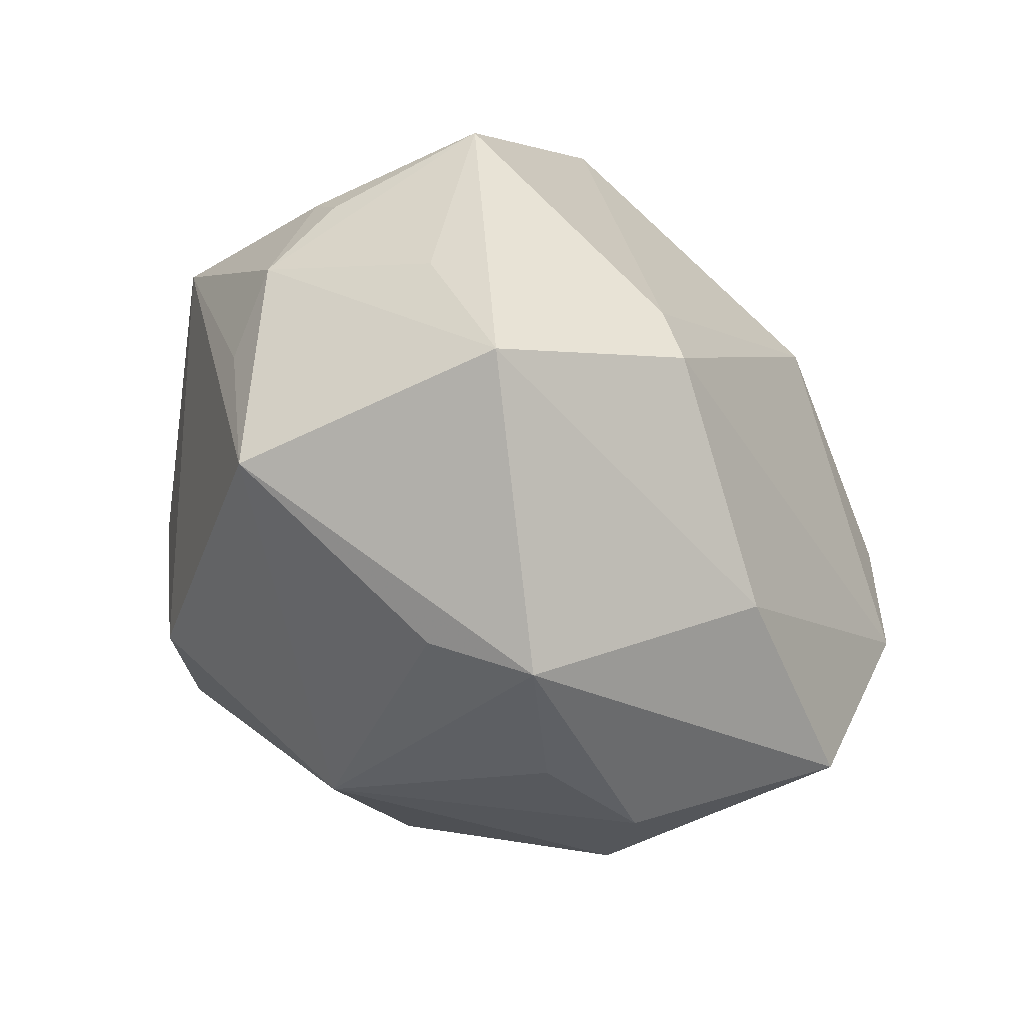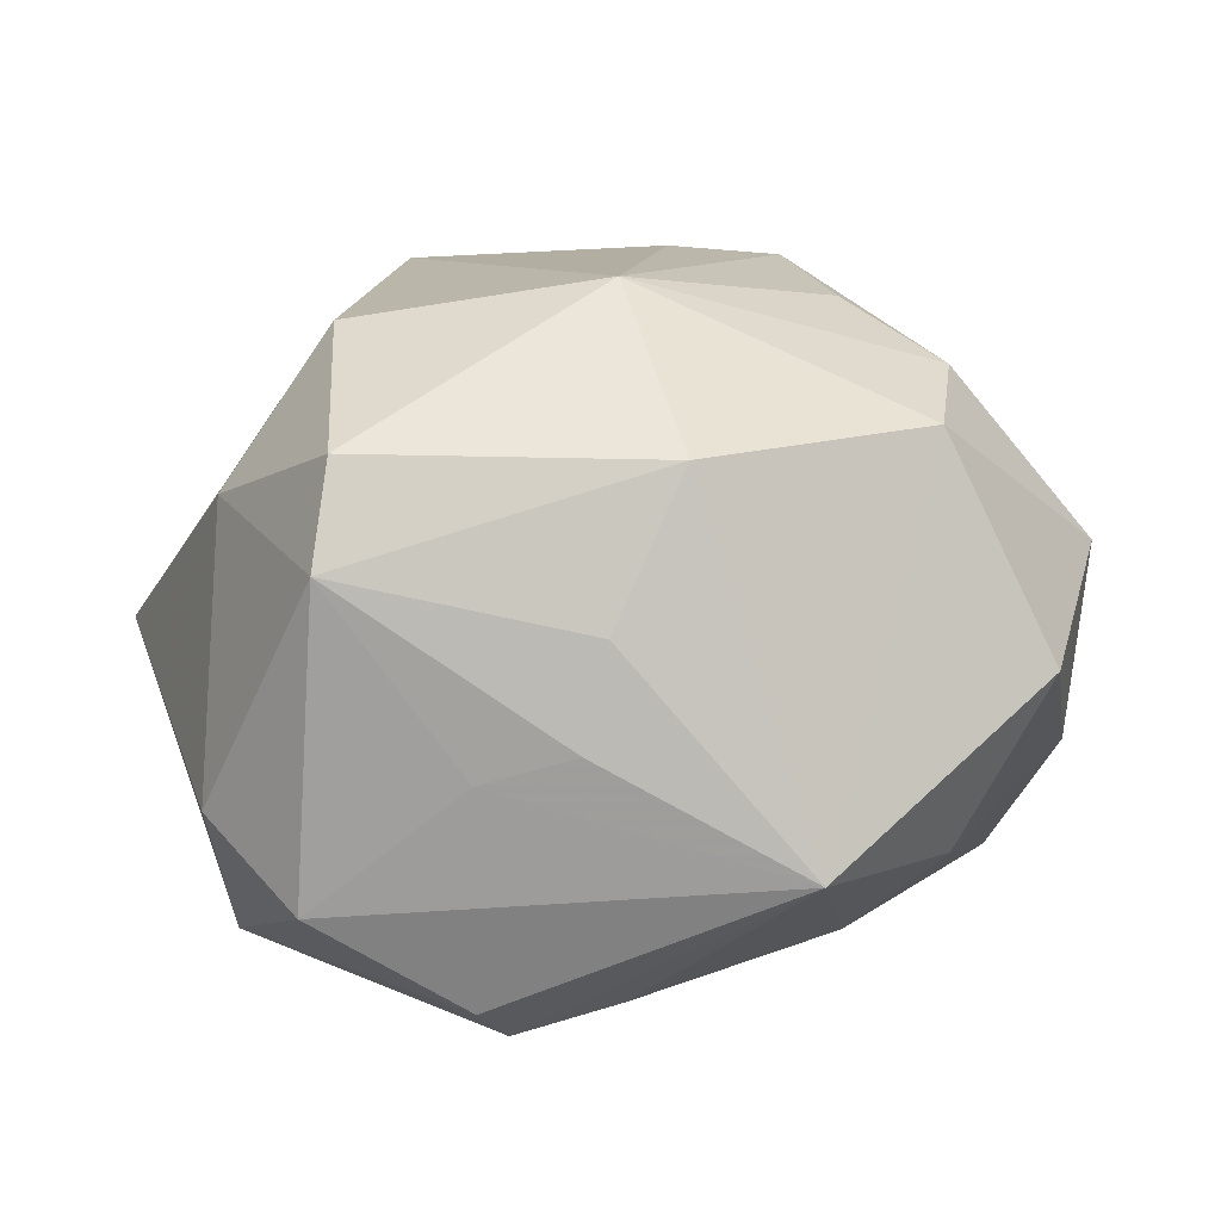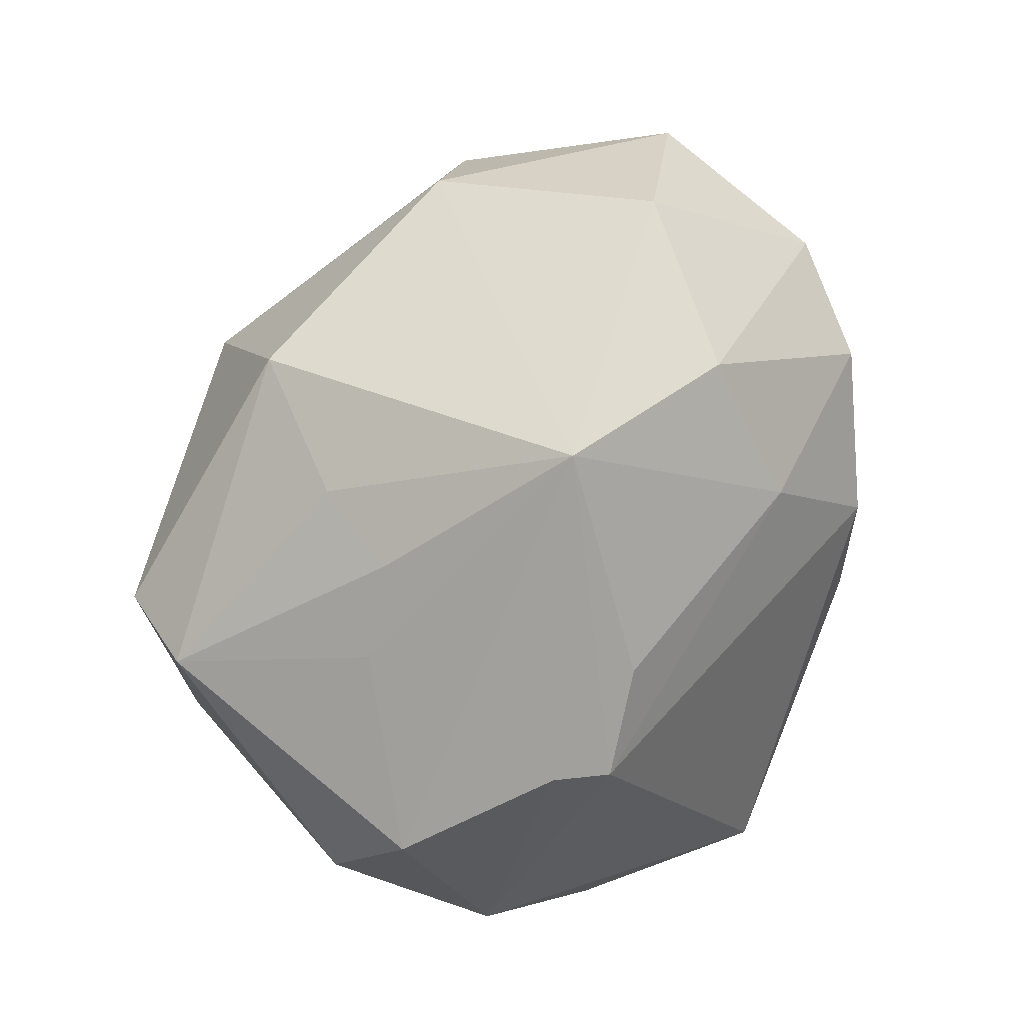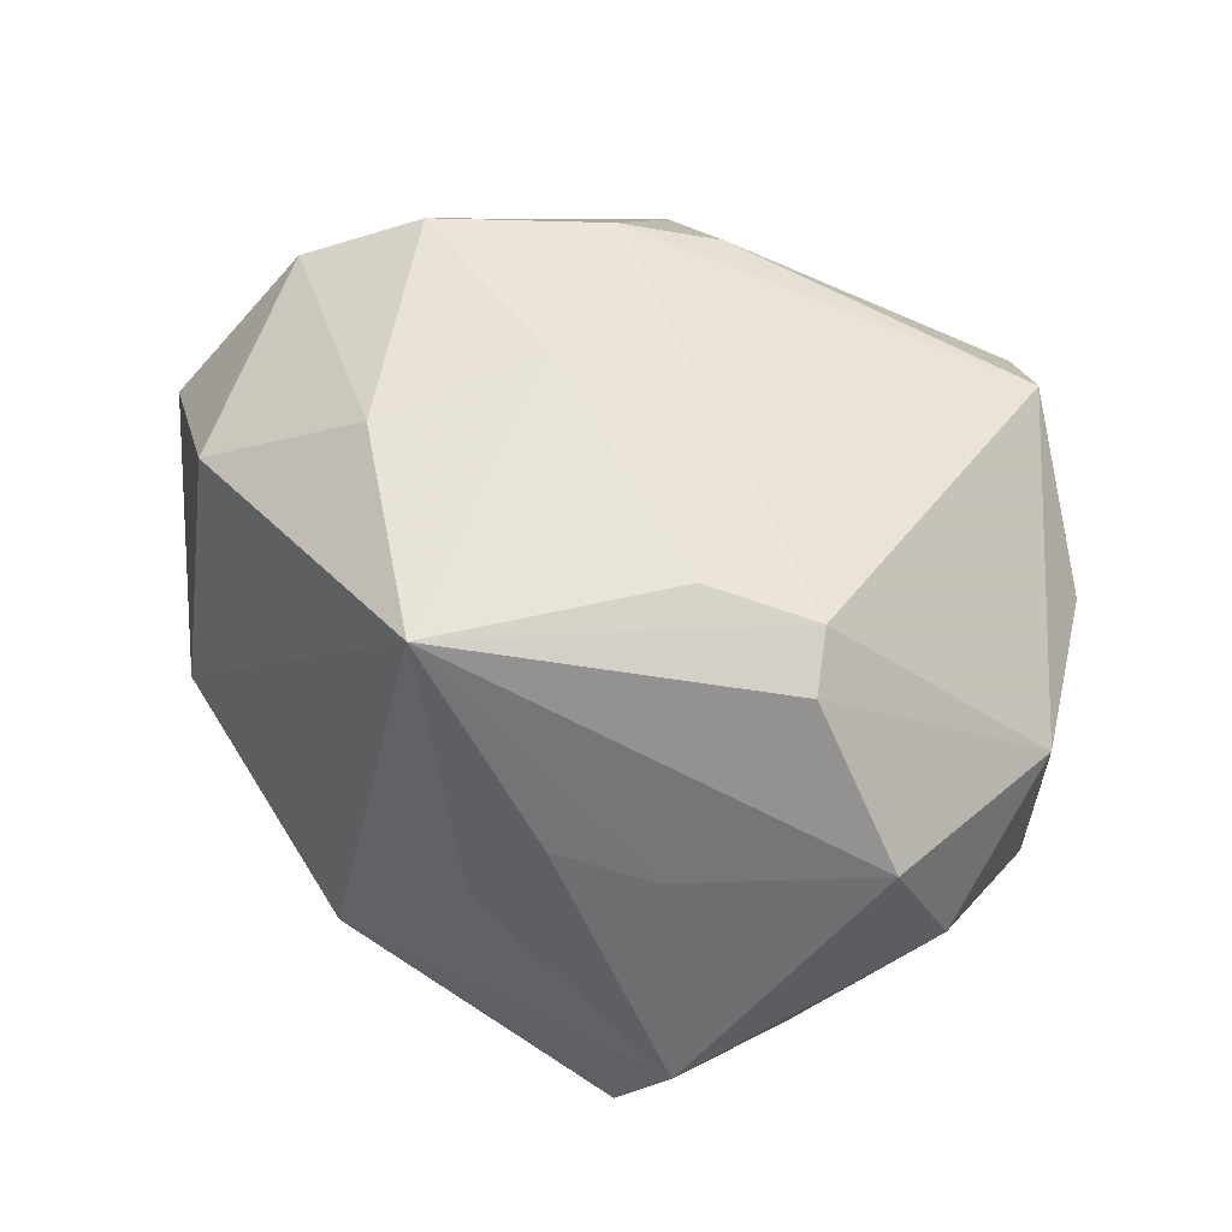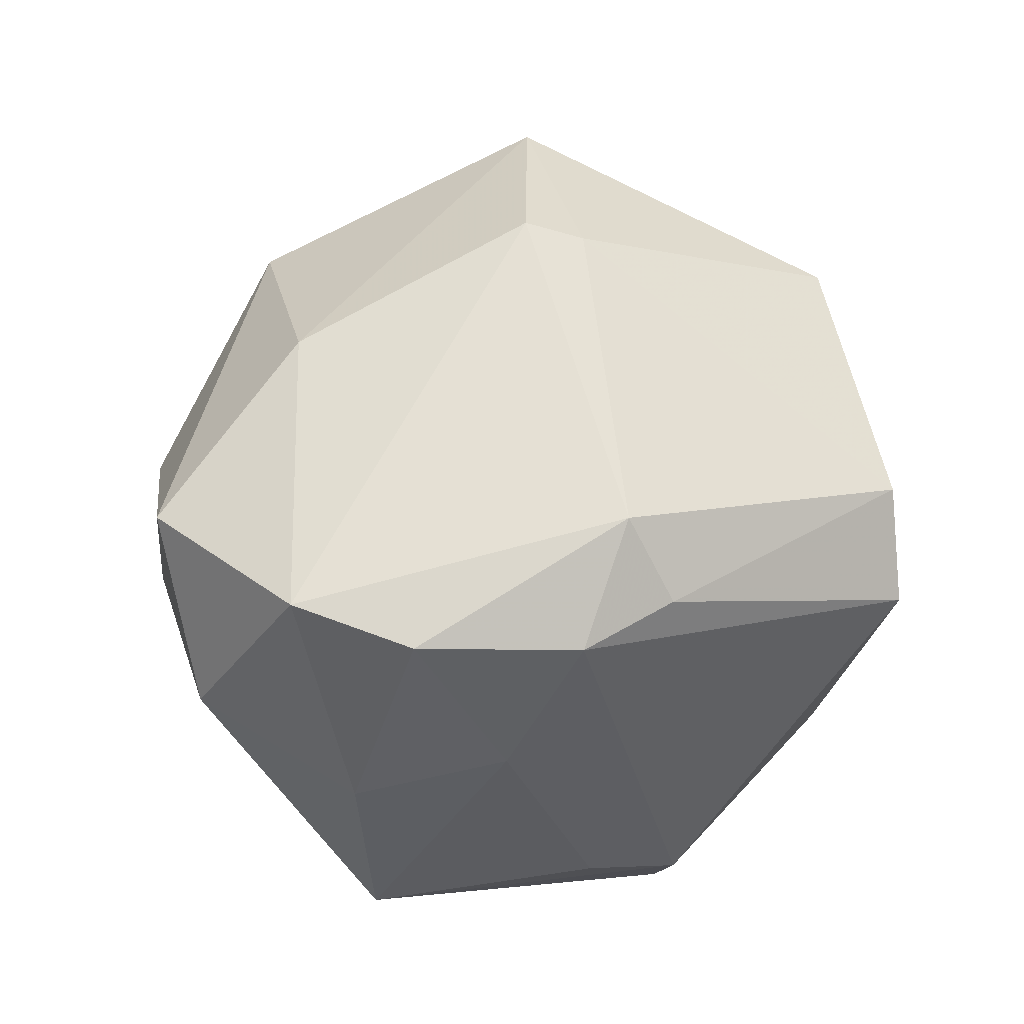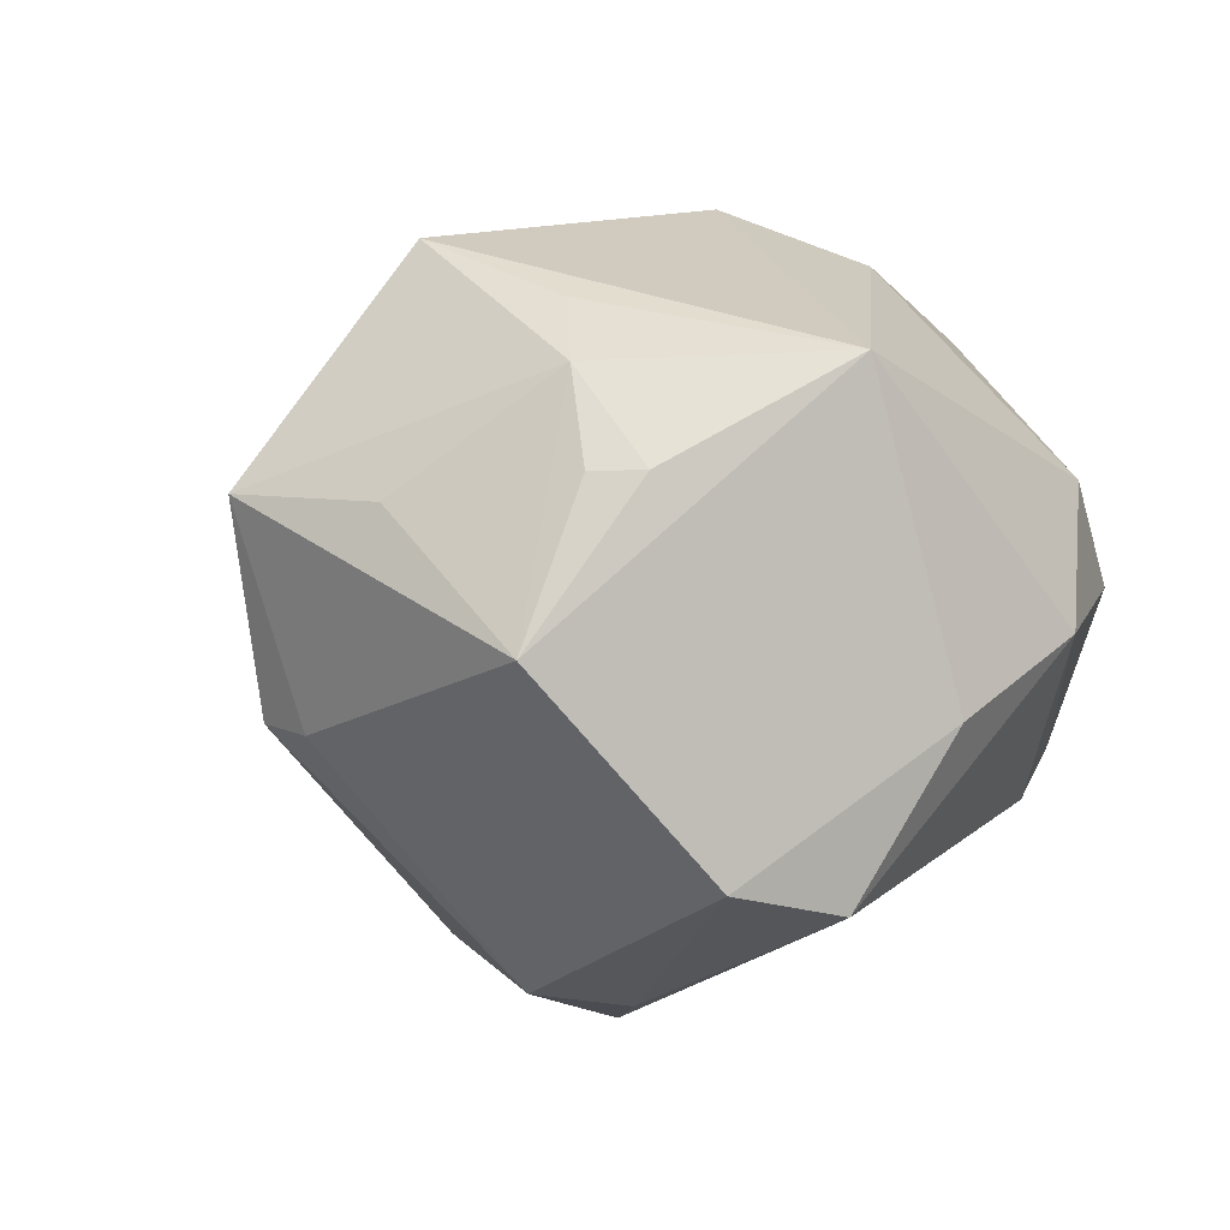
<metadata>
{"format":"obj","ext":"obj","renderer":"f3d","projection":"perspective","resolution":1024,"background":"white","views":[{"elev":69.7,"azim":43.5,"up":"+Y"},{"elev":-51.9,"azim":11.1,"up":"+Y"},{"elev":-74.4,"azim":70.5,"up":"+Y"},{"elev":-77.3,"azim":155.1,"up":"+Y"},{"elev":5.0,"azim":144.5,"up":"+Y"},{"elev":-25.9,"azim":-122.7,"up":"+Z"}]}
</metadata>
<code>
v -0.02344 -0.03433 0.001933
v -0.02796 0.02591 0.00413
v 0.03502 0.007619 0.01683
v 0.0213 0.02923 0.01739
v -0.0129 0.03194 0.02204
v -0.01331 0.03494 -0.004677
v 0.01678 -0.007381 -0.0327
v -0.0204 0.006151 -0.03515
v 0.002079 -0.03184 0.01235
v -0.0285 0.0248 -0.005833
v 0.005595 0.03131 -0.01763
v -0.03183 -0.009658 -0.02049
v 0.03152 -0.006763 -0.02623
v -0.0001397 0.04243 -0.0001429
v -0.01394 -0.01686 0.03429
v -0.04149 0.005933 0.004895
v 0.009335 0.001942 0.03446
v 0.04024 -0.01398 -0.001171
v 0.03378 -0.004234 0.01893
v -0.02664 -0.006285 0.02501
v -0.01637 -0.02414 0.02808
v 0.02882 -0.02309 -0.01145
v -0.007023 -0.03188 0.01101
v 0.04002 -0.002862 -0.01843
v -0.03113 -0.02501 0.006774
v 0.04518 0.004311 -0.001972
v 0.007769 -0.003252 -0.03482
v 0.01389 -0.01808 0.02906
v 0.00567 -0.02699 0.01971
v 0.03073 0.02108 -0.004545
v 0.01145 0.02722 0.02154
v -0.02157 -0.005151 -0.03508
v 0.02635 0.01537 0.02065
v 0.0107 0.03283 -0.01496
v -0.02299 0.02752 -0.02083
v 0.0007238 -0.03409 -0.01268
v 0.01913 -0.0374 0.0001159
v -0.02424 0.02406 0.01281
v -0.011 -0.03706 -0.008827
v -0.0329 -0.02161 -0.009821
v 0.0124 0.004897 -0.03383
v -0.01476 0.002042 0.03477
v 0.01823 -0.01931 -0.02227
v -0.03164 0.02075 -0.00595
v -0.009449 -0.03489 -0.01399
f 5 16 42
f 5 4 14
f 4 5 31
f 2 5 14
f 41 34 24
f 18 24 26
f 26 19 18
f 4 31 17
f 17 5 42
f 17 31 5
f 14 35 6
f 6 2 14
f 35 2 6
f 44 35 16
f 16 2 44
f 16 5 38
f 38 2 16
f 5 2 38
f 22 24 18
f 16 35 12
f 13 41 24
f 24 22 13
f 13 22 43
f 34 41 11
f 11 35 14
f 14 34 11
f 8 12 35
f 32 12 8
f 35 11 8
f 8 11 41
f 27 32 8
f 8 41 27
f 16 25 20
f 42 16 20
f 19 17 28
f 21 20 25
f 29 28 21
f 4 26 30
f 14 4 30
f 30 34 14
f 24 34 30
f 30 26 24
f 4 17 33
f 10 2 35
f 35 44 10
f 10 44 2
f 36 45 43
f 43 45 7
f 7 13 43
f 7 32 27
f 7 45 32
f 27 41 7
f 41 13 7
f 40 45 39
f 40 25 16
f 16 12 40
f 32 45 40
f 40 12 32
f 42 20 15
f 20 21 15
f 15 17 42
f 15 28 17
f 15 21 28
f 3 17 19
f 3 33 17
f 19 26 3
f 3 26 4
f 4 33 3
f 29 21 9
f 43 22 37
f 37 36 43
f 37 22 18
f 39 45 37
f 45 36 37
f 18 19 37
f 19 28 37
f 37 28 29
f 29 9 37
f 1 40 39
f 25 40 1
f 39 37 1
f 1 21 25
f 23 9 21
f 21 1 23
f 23 37 9
f 23 1 37

</code>
